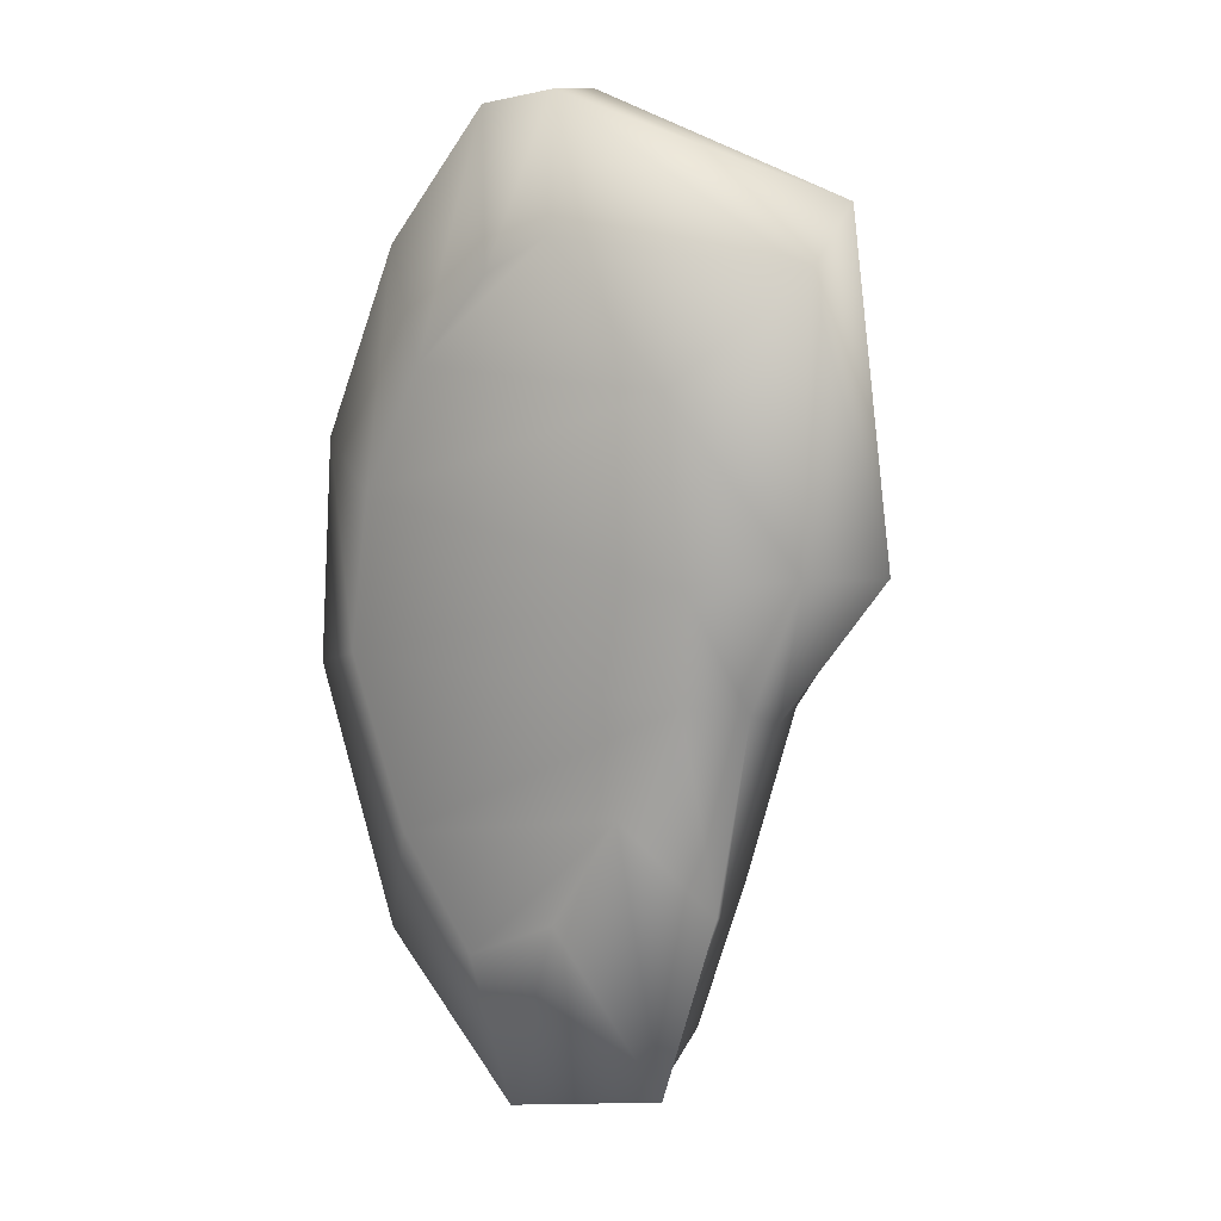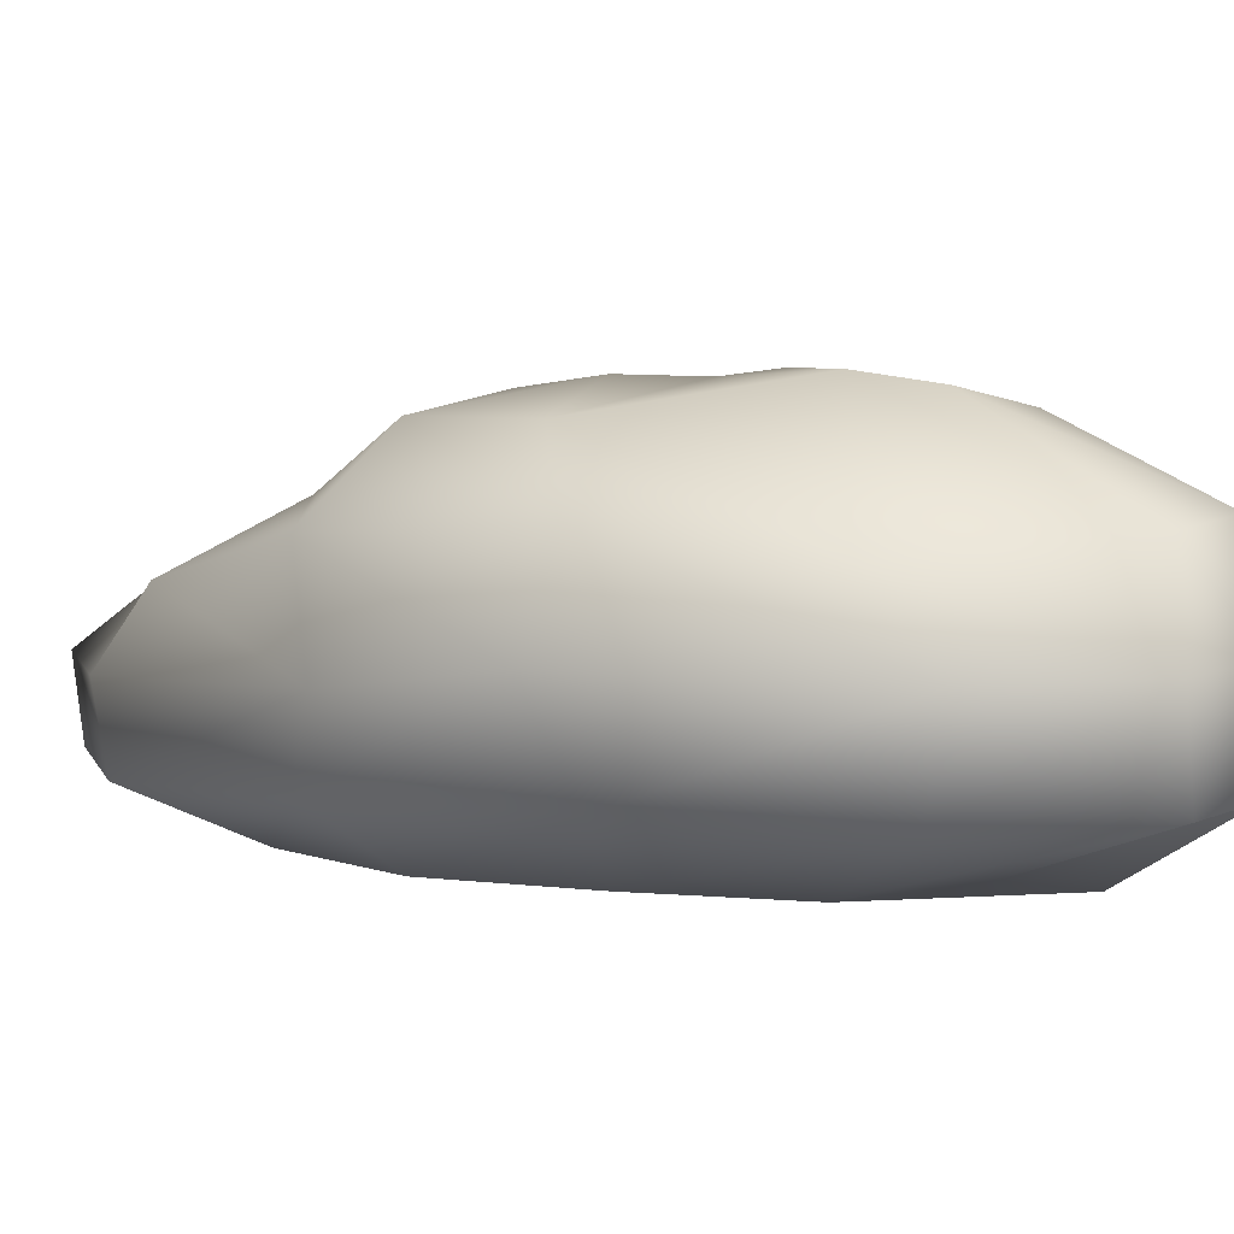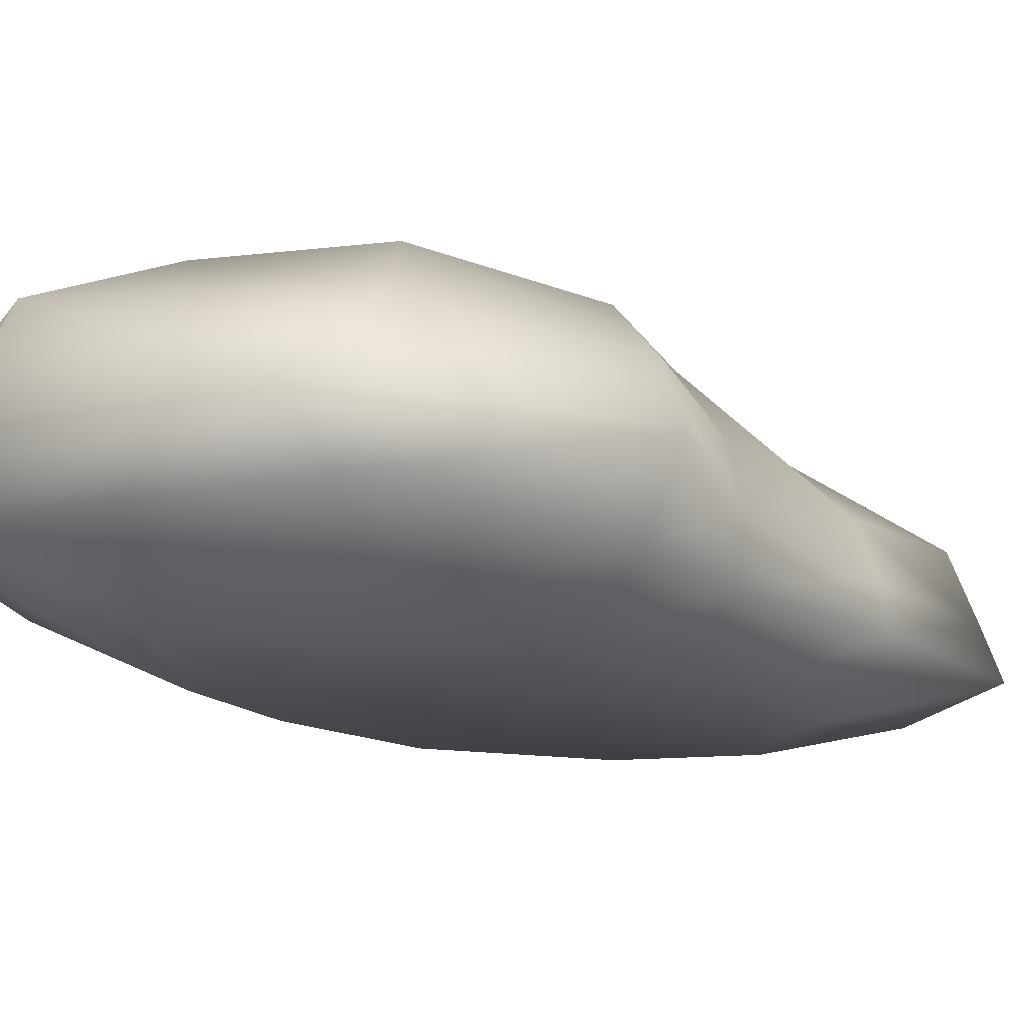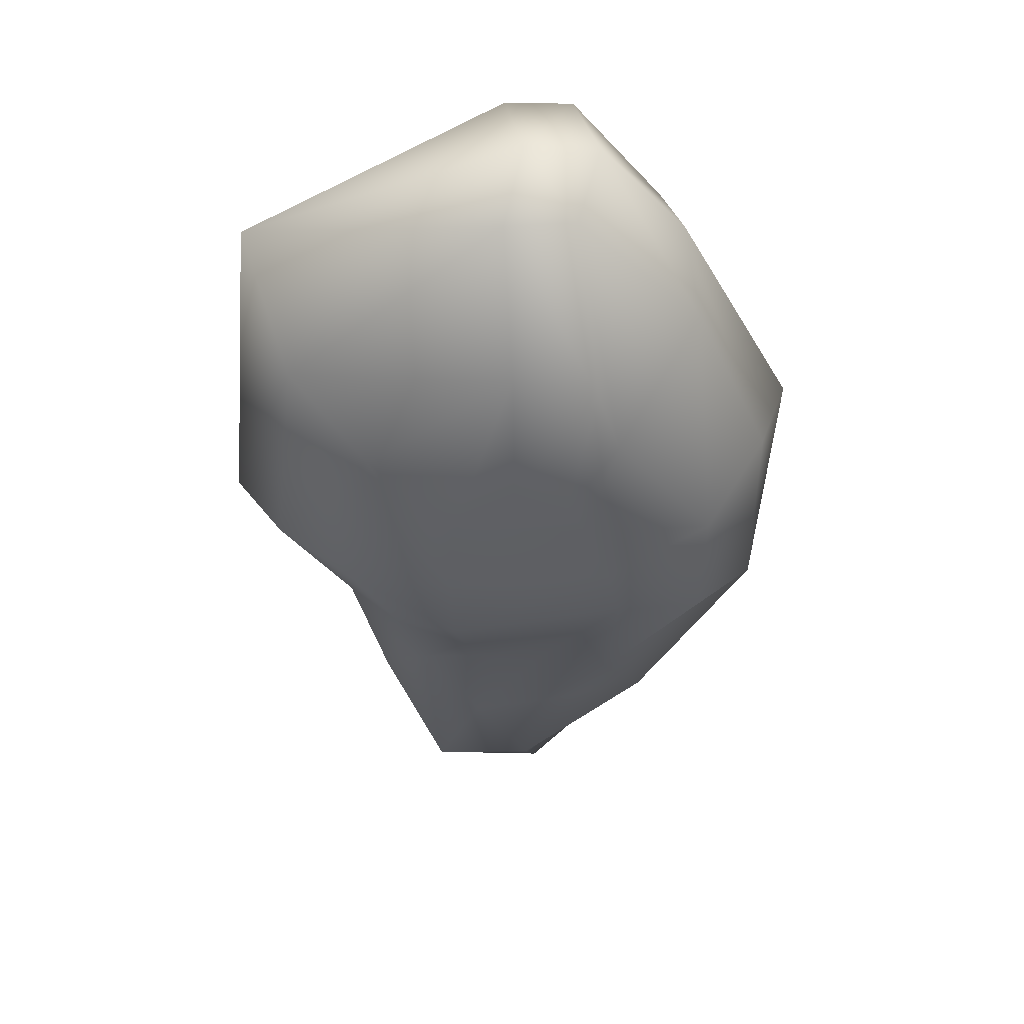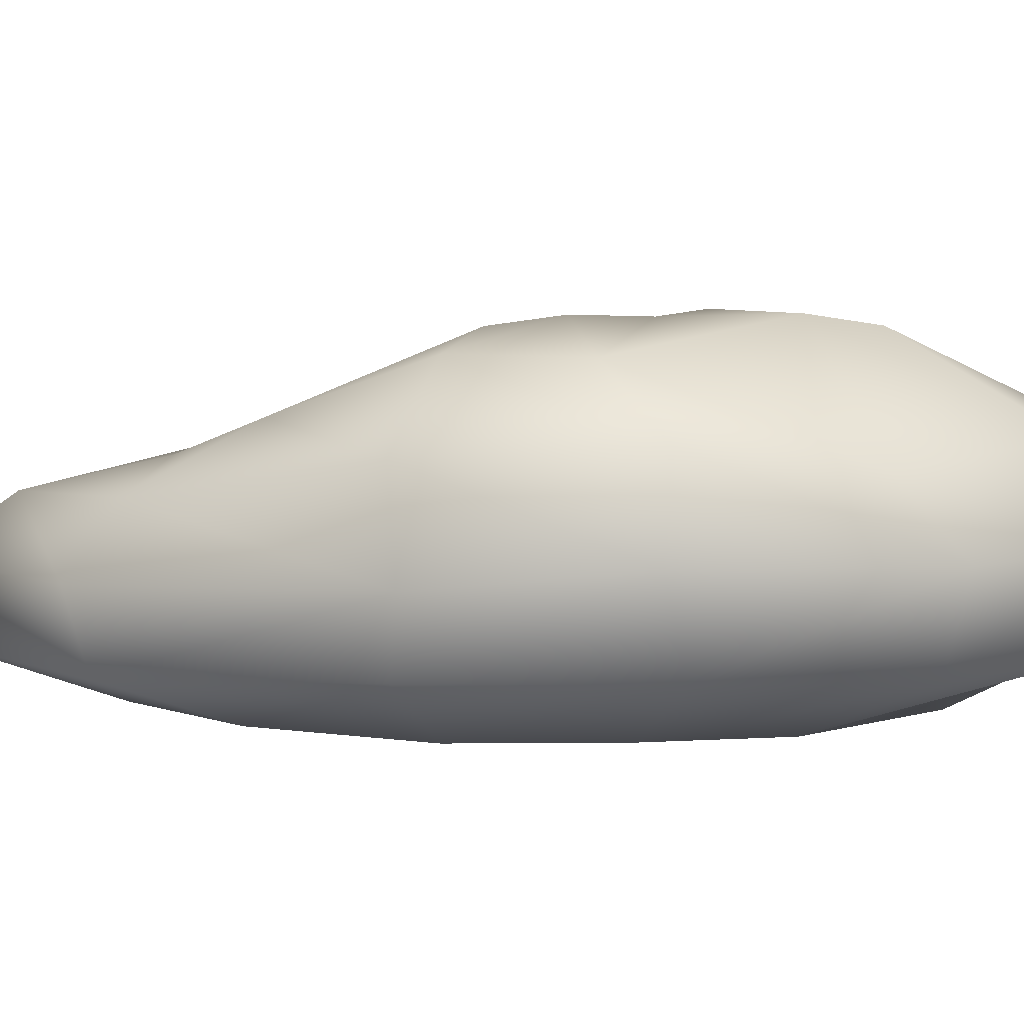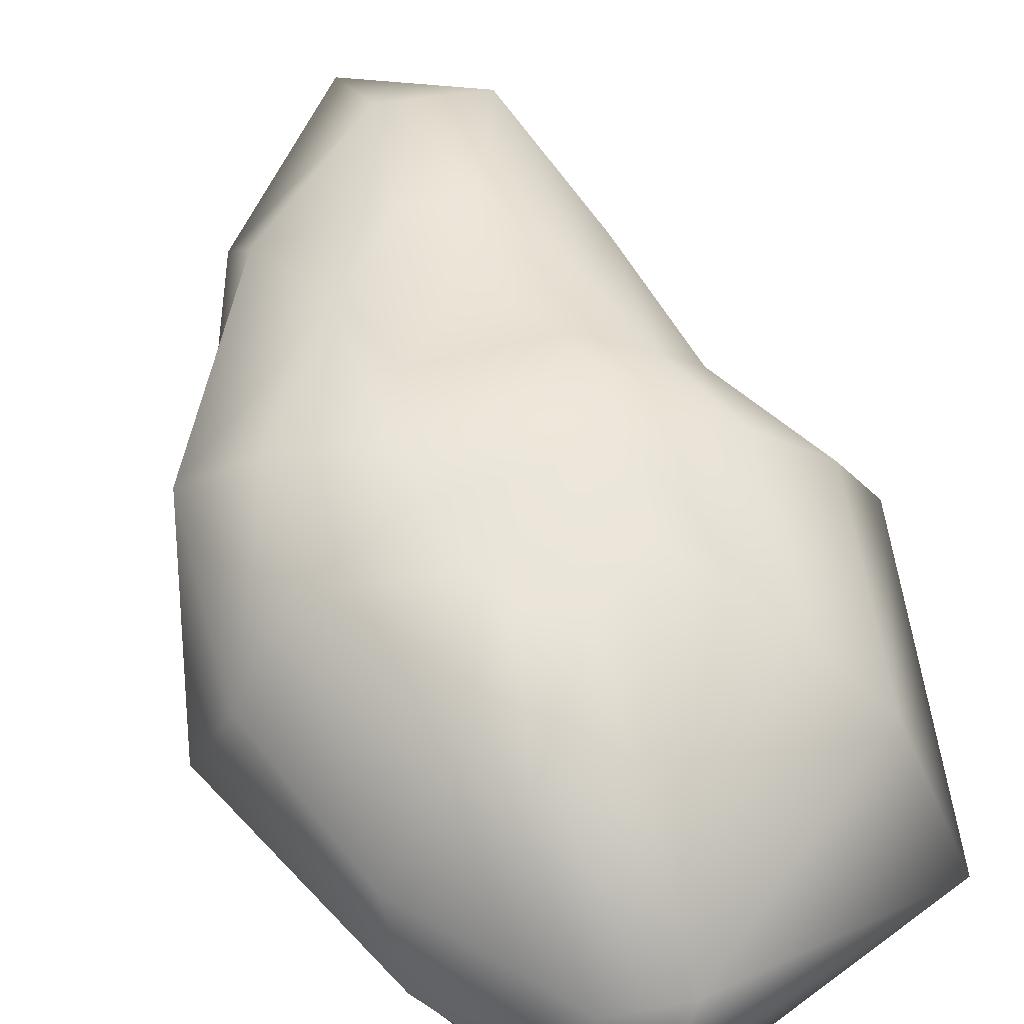
<metadata>
{"format":"obj","ext":"obj","renderer":"f3d","projection":"perspective","resolution":1024,"background":"white","views":[{"elev":9.2,"azim":31.6,"up":"+Z"},{"elev":3.4,"azim":-54.0,"up":"+Y"},{"elev":-17.4,"azim":55.0,"up":"+Y"},{"elev":44.2,"azim":173.2,"up":"+Z"},{"elev":5.5,"azim":-83.3,"up":"+Y"},{"elev":63.5,"azim":-15.1,"up":"+Y"}]}
</metadata>
<code>
o Rock1_Cube.002
v -0.682 -0.03482 4.515
v -0.4545 1.703 2.767
v -0.1214 -0.288 -5.237
v -0.05694 0.5876 -3.121
v 0.1033 0.04047 4.657
v 0.3928 1.563 2.931
v 1.112 -0.3524 -4.765
v 0.7027 0.5982 -3.137
v -1.487 -0.3318 -3.68
v -2.365 -0.2427 -0.859
v -2.848 0.000975 1.174
v -1.612 -0.079 3.443
v -0.6692 1.803 2.138
v -1.756 1.493 0.597
v -1.704 1.511 -0.6122
v -0.7941 0.9606 -2.173
v 2.976 -0.3214 3.604
v 3.306 -0.1264 0.2946
v 2.284 -0.2741 -1.122
v 1.751 -0.3885 -3
v 1.349 0.7331 -1.947
v 1.641 1.088 -0.926
v 2.105 1.287 0.05113
v 1.886 1.461 1.899
v -0.3371 0.8189 4.262
v 0.06921 0.2695 -4.478
v 1.155 0.2382 -4.366
v 0.4093 0.9125 4.349
v 1.765 0.09202 -2.731
v 2.137 0.3479 -1.082
v 2.878 0.5844 0.1895
v 2.616 0.6916 2.501
v -1.672 0.635 2.818
v -2.428 0.8735 1.208
v -2.457 0.7609 -0.9119
v -1.331 0.3498 -3.226
v -0.4359 1.216 -1.245
v -0.005629 1.097 -1.71
v 0.4383 0.983 -1.773
v 1.036 1.499 0.8712
v 0.3904 1.687 1.507
v -0.1429 1.826 1.354
v -0.3606 1.767 0.9408
v -0.6103 1.787 0.2565
v -0.7767 1.698 -0.3959
v 0.8951 1.269 -1.205
v 1.04 1.471 -0.7652
v 1.078 1.448 -0.03716
v -1.514 -0.9878 3.222
v -0.5271 -0.9029 4.498
v 1.47 -0.9804 -4.681
v -0.2037 -1.023 -5.023
v 2.011 -0.9291 -2.849
v 0.189 -0.8301 4.614
v -1.554 -1.071 -3.437
v -2.494 -0.9169 -0.8881
v -2.354 -0.9061 1.35
v 2.84 -0.8562 3.005
v 2.853 -0.9276 0.3349
v 2.343 -0.9297 -0.9161
v -0.8238 -1.547 2.127
v -0.1592 -1.412 2.964
v 0.561 -1.454 -3.001
v -0.3768 -1.445 -3.427
v 1.242 -1.43 -1.918
v 0.5954 -1.543 3.308
v -1.085 -1.508 -2.31
v -1.661 -1.511 -0.6268
v -1.467 -1.505 0.8957
v 1.809 -1.591 1.986
v 1.949 -1.476 0.2718
v 1.909 -1.432 -0.8094
f 36 16 4 26
f 26 4 8 27
f 32 24 6 28
f 28 6 2 25
f 7 20 53 51
f 24 23 48 40
f 13 2 42 43
f 23 22 47 48
f 4 16 37 38
f 16 15 45 37
f 1 12 49 50
f 5 1 50 54
f 17 5 54 58
f 10 9 55 56
f 27 8 21 29
f 29 21 22 30
f 30 22 23 31
f 31 23 24 32
f 25 2 13 33
f 33 13 14 34
f 34 14 15 35
f 35 15 16 36
f 10 35 36 9
f 11 34 35 10
f 12 33 34 11
f 1 25 33 12
f 18 31 32 17
f 19 30 31 18
f 20 29 30 19
f 7 27 29 20
f 5 28 25 1
f 17 32 28 5
f 3 26 27 7
f 9 36 26 3
f 40 43 42 41
f 39 38 37 46
f 46 37 45 47
f 47 45 44 48
f 48 44 43 40
f 14 13 43 44
f 21 8 39 46
f 2 6 41 42
f 15 14 44 45
f 22 21 46 47
f 6 24 40 41
f 8 4 38 39
f 49 57 69 61
f 50 49 61 62
f 60 59 71 72
f 54 50 62 66
f 57 56 68 69
f 11 10 56 57
f 18 17 58 59
f 3 7 51 52
f 12 11 57 49
f 19 18 59 60
f 9 3 52 55
f 20 19 60 53
f 61 70 66 62
f 64 63 65 67
f 67 65 72 68
f 68 72 71 69
f 69 71 70 61
f 55 52 64 67
f 53 60 72 65
f 52 51 63 64
f 58 54 66 70
f 56 55 67 68
f 51 53 65 63
f 59 58 70 71

</code>
